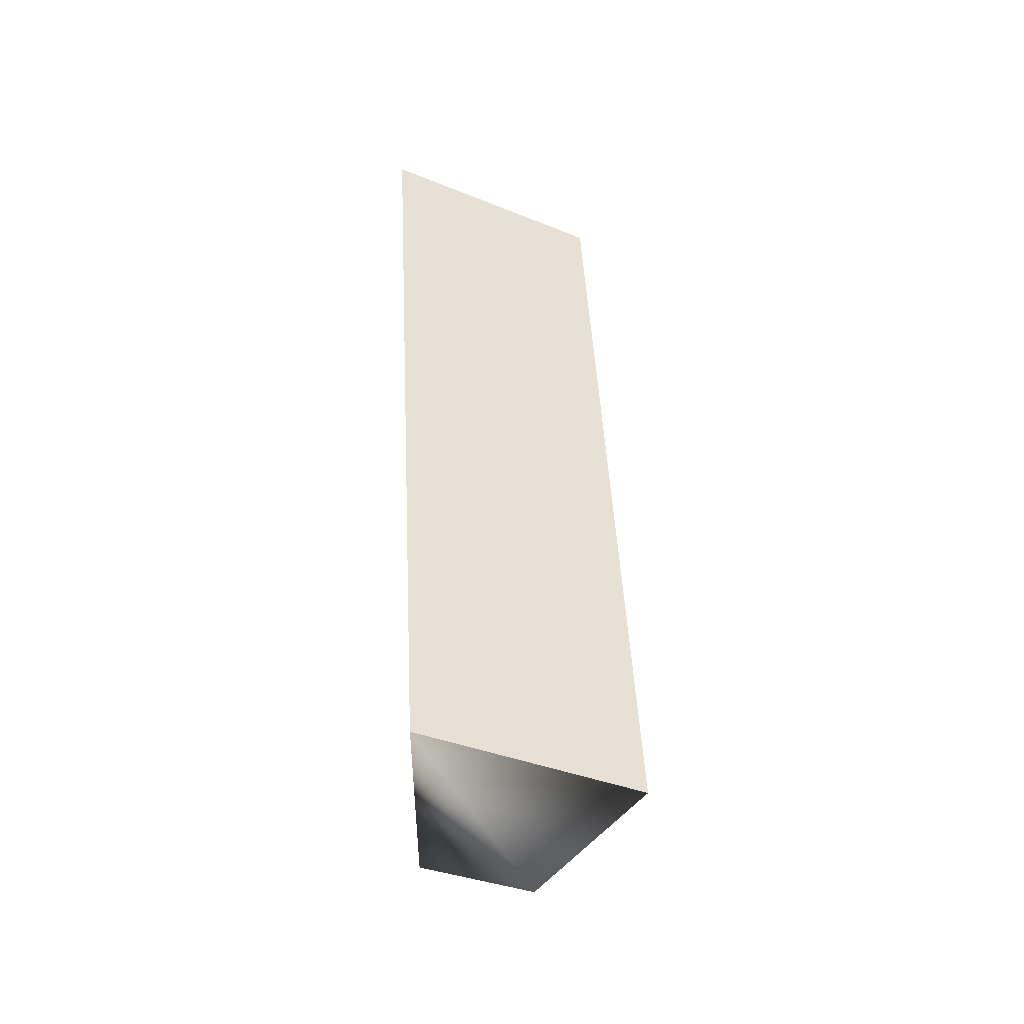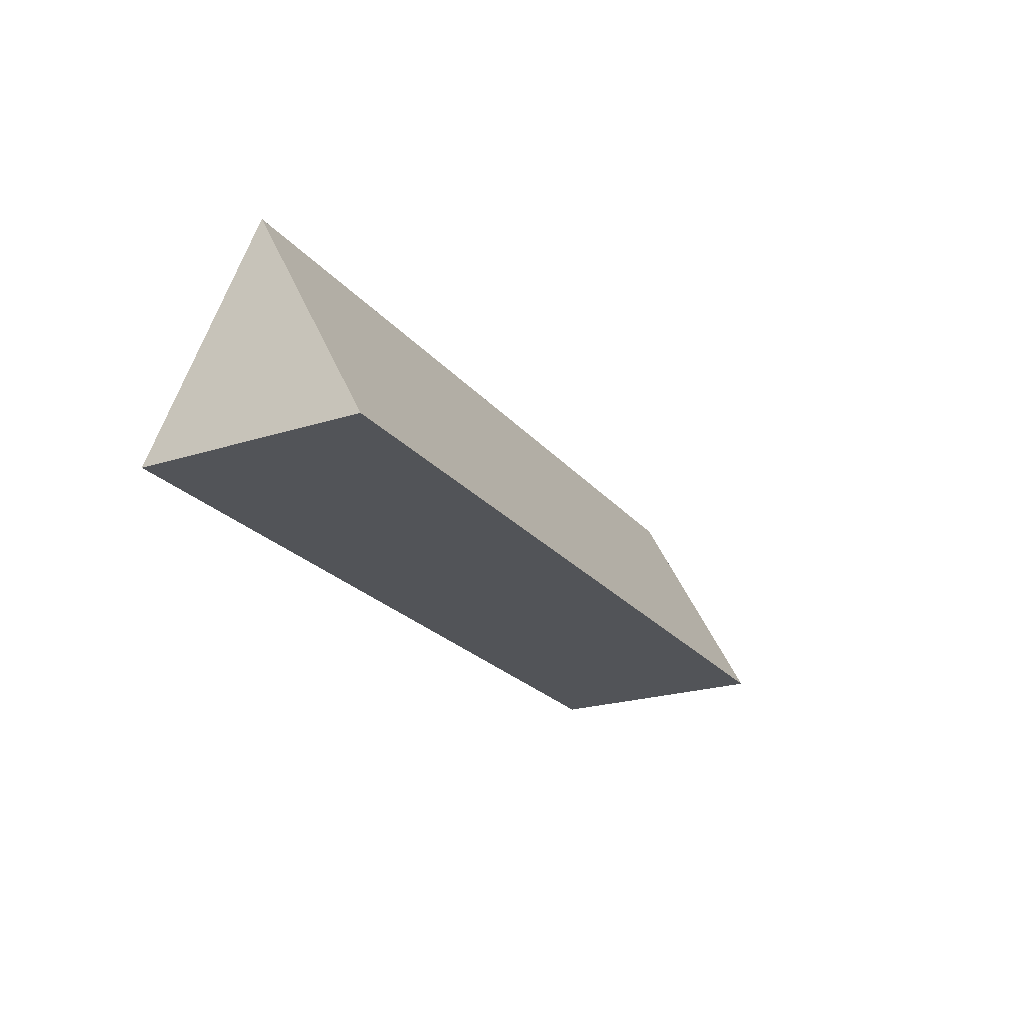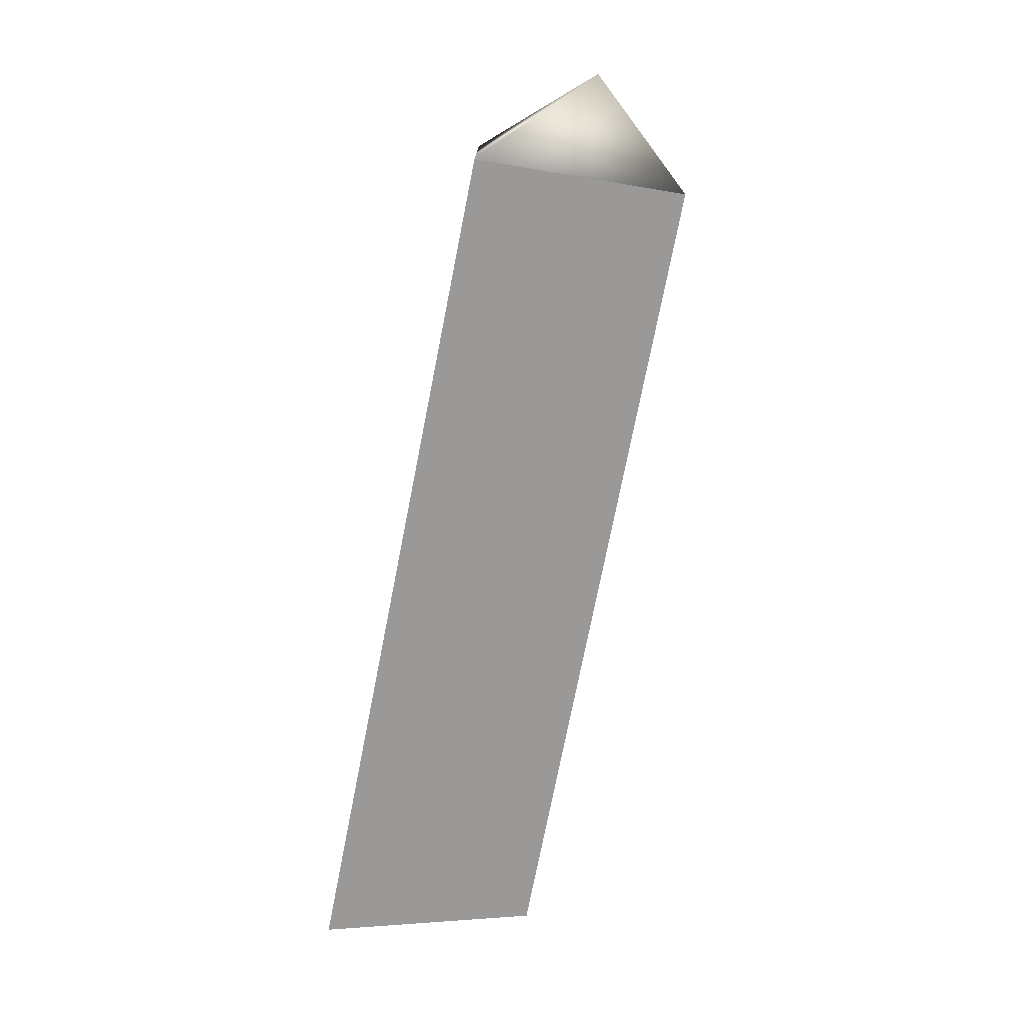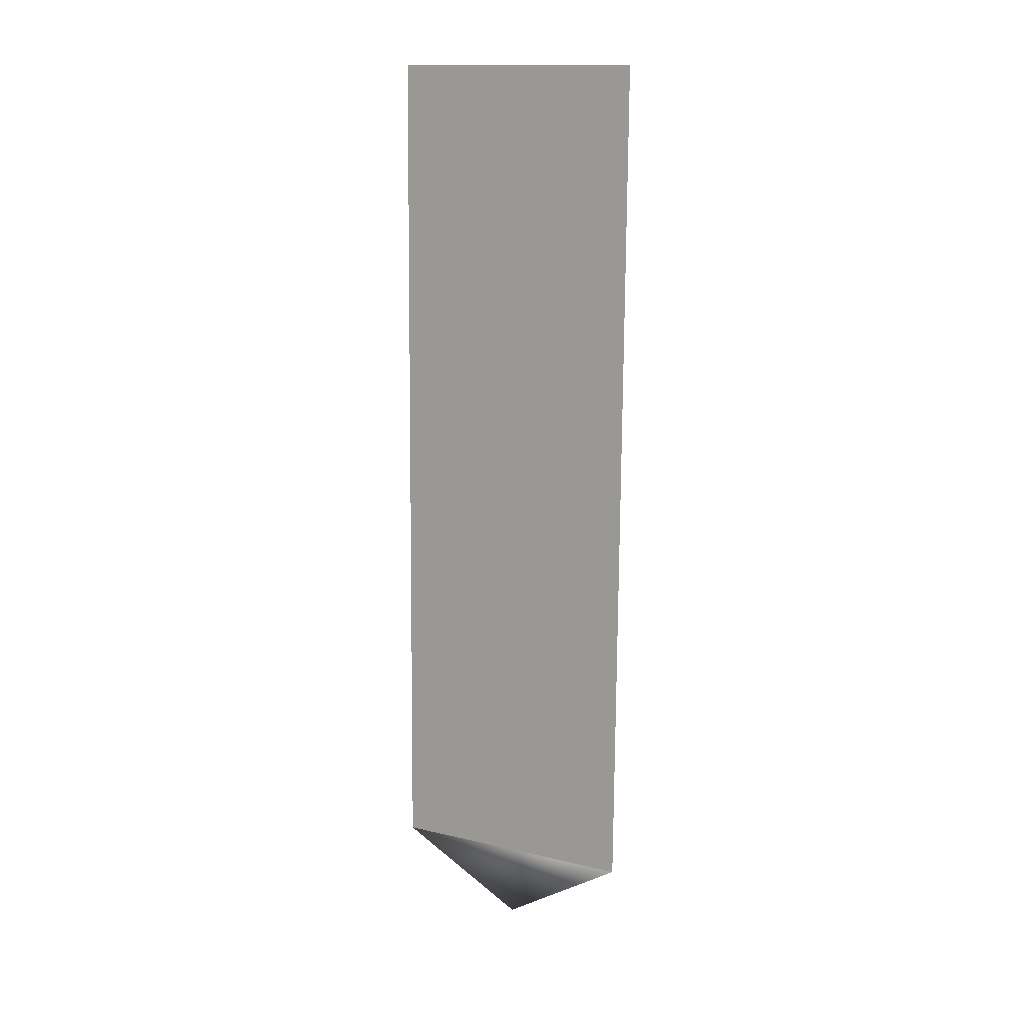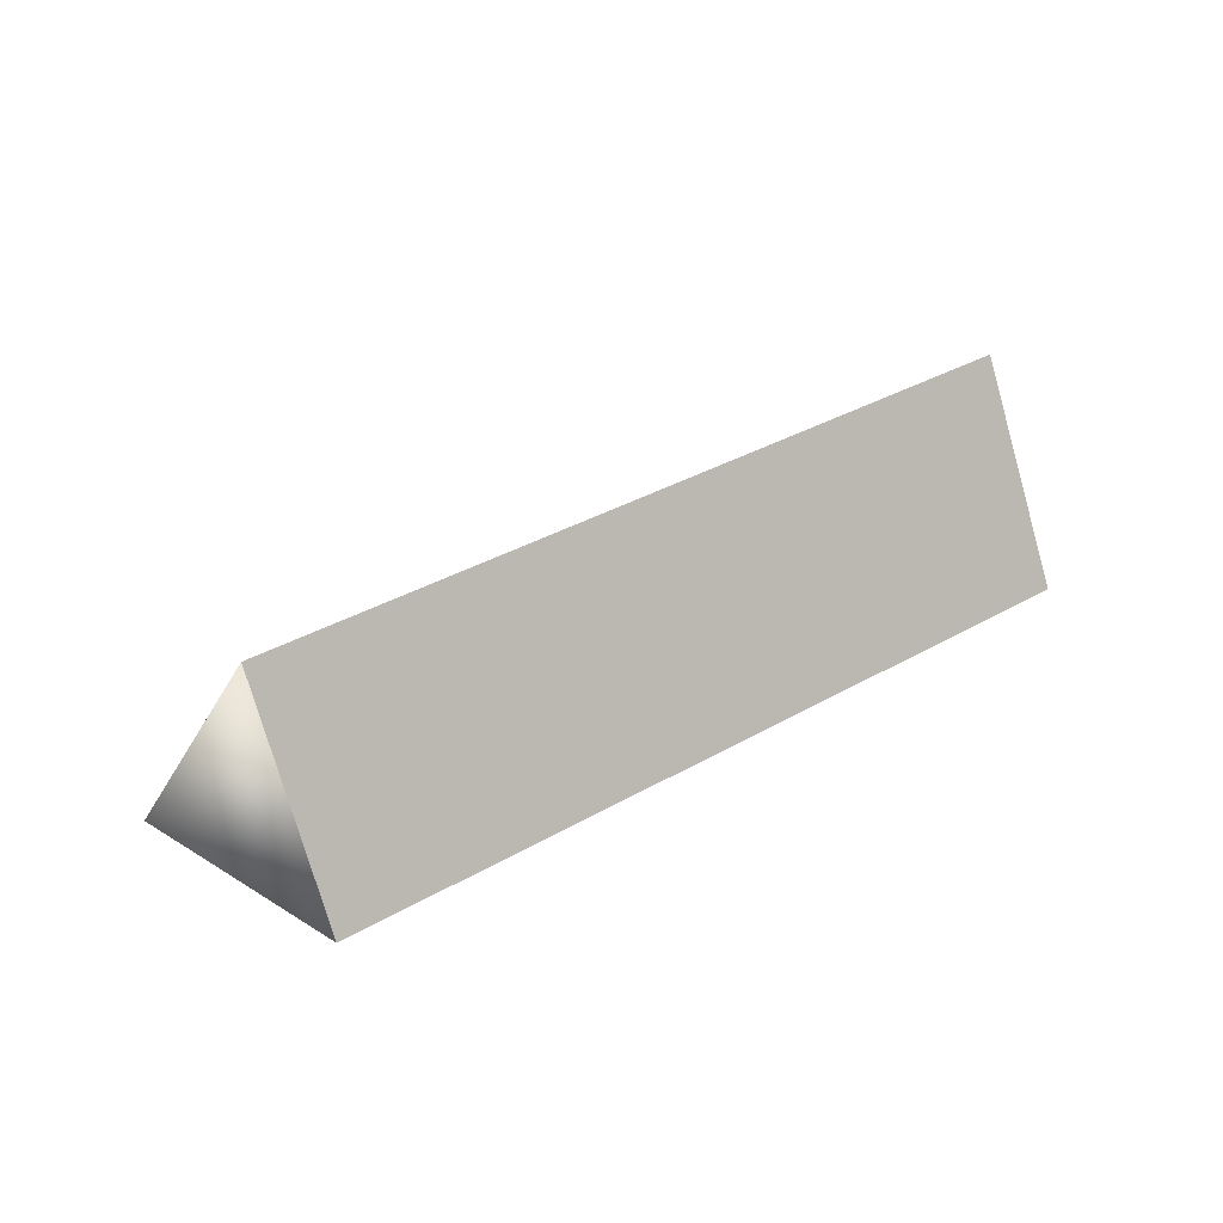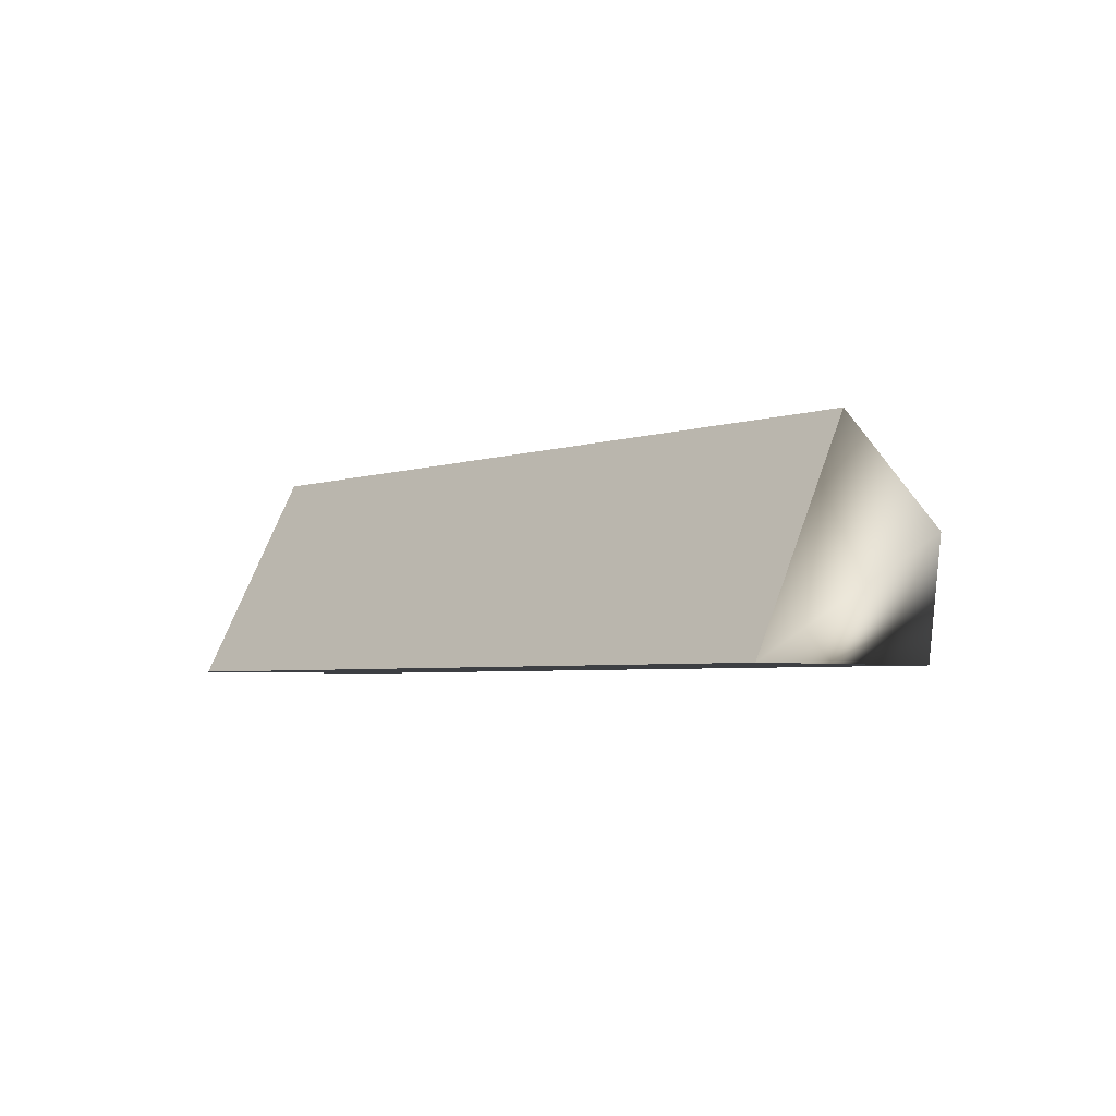
<metadata>
{"format":"obj","ext":"obj","renderer":"f3d","projection":"perspective","resolution":1024,"background":"white","views":[{"elev":47.1,"azim":-92.9,"up":"+Y"},{"elev":-23.0,"azim":118.5,"up":"+Z"},{"elev":-75.2,"azim":-101.2,"up":"+Y"},{"elev":-76.4,"azim":89.6,"up":"+Y"},{"elev":35.6,"azim":-37.1,"up":"+Z"},{"elev":-4.1,"azim":-131.7,"up":"+Z"}]}
</metadata>
<code>
v 0 3.6e-05 0.04329
v 2.023 2.279 -2.09
v 2.023 -0.000719 2.319
v 0 3.6e-05 0.04329
v 2.023 -0.000719 2.319
v 2.023 -2.28 -2.09
v 2.023 2.279 -2.09
v 0 3.6e-05 0.04329
v 2.023 -2.28 -2.09
v 18.81 2.279 -2.09
v 18.81 -2.28 -2.09
v 18.81 -0.000719 2.319
v 2.023 2.279 -2.09
v 18.81 2.279 -2.09
v 2.023 -0.000719 2.319
v 18.81 2.279 -2.09
v 18.81 -0.000719 2.319
v 2.023 -0.000719 2.319
v 2.023 -0.000719 2.319
v 18.81 -0.000719 2.319
v 2.023 -2.28 -2.09
v 18.81 -0.000719 2.319
v 18.81 -2.28 -2.09
v 2.023 -2.28 -2.09
v 18.81 2.279 -2.09
v 2.023 2.279 -2.09
v 18.81 -2.28 -2.09
v 2.023 2.279 -2.09
v 2.023 -2.28 -2.09
v 18.81 -2.28 -2.09
g mtl_t6_attach_smg_silencer1
f 3 2 1
f 6 5 4
f 9 8 7
f 12 11 10
f 15 14 13
f 18 17 16
f 21 20 19
f 24 23 22
f 27 26 25
f 30 29 28

</code>
